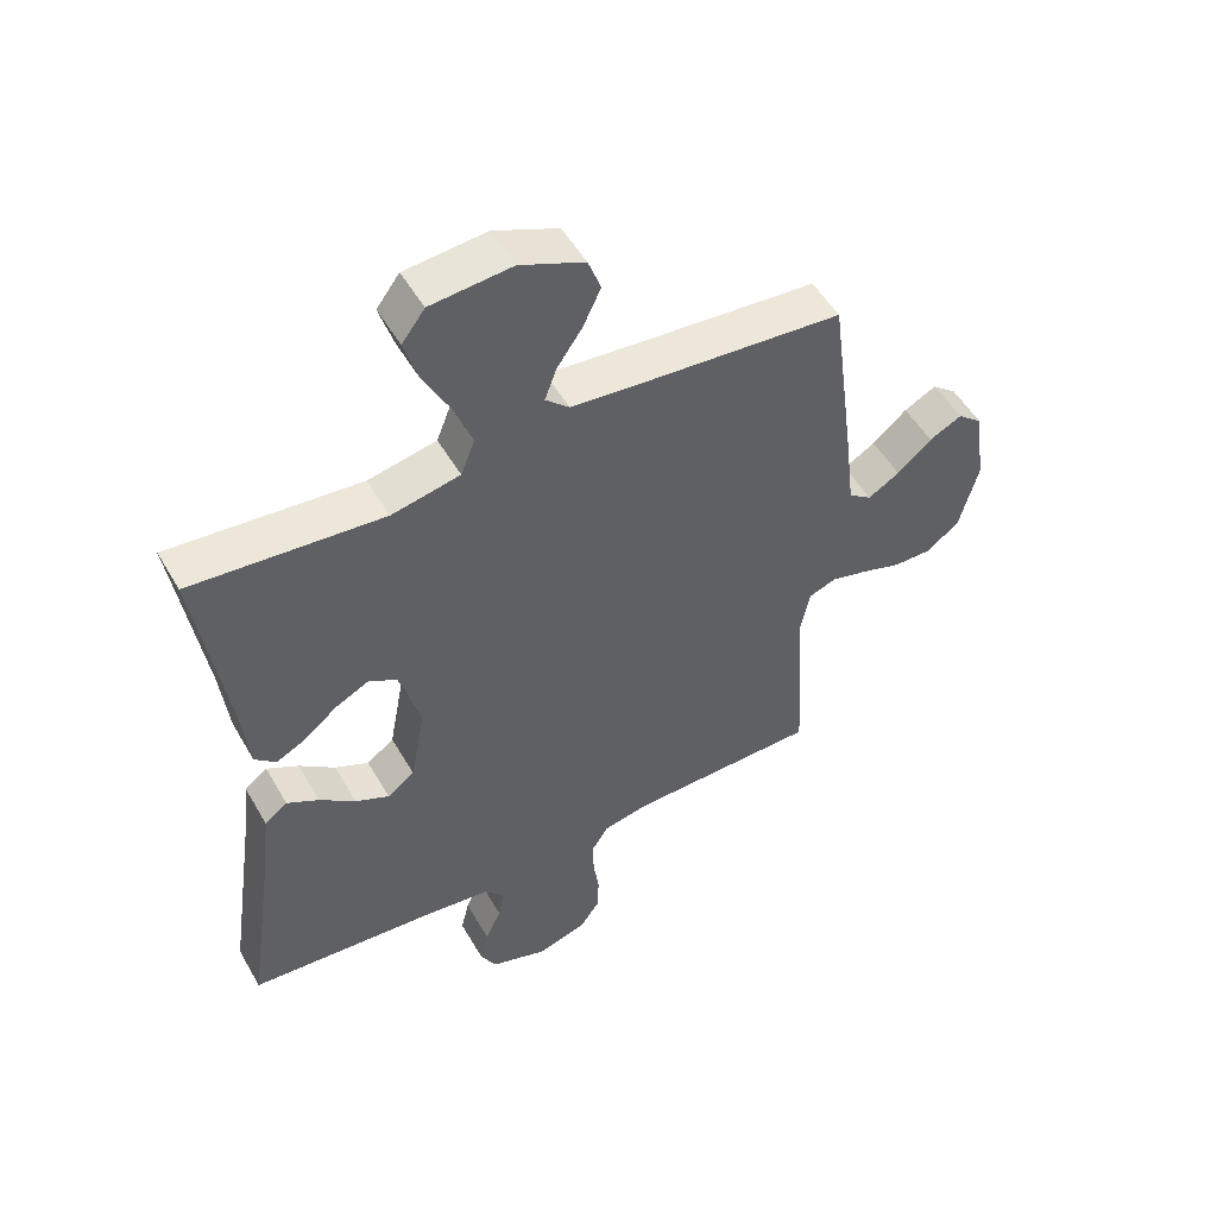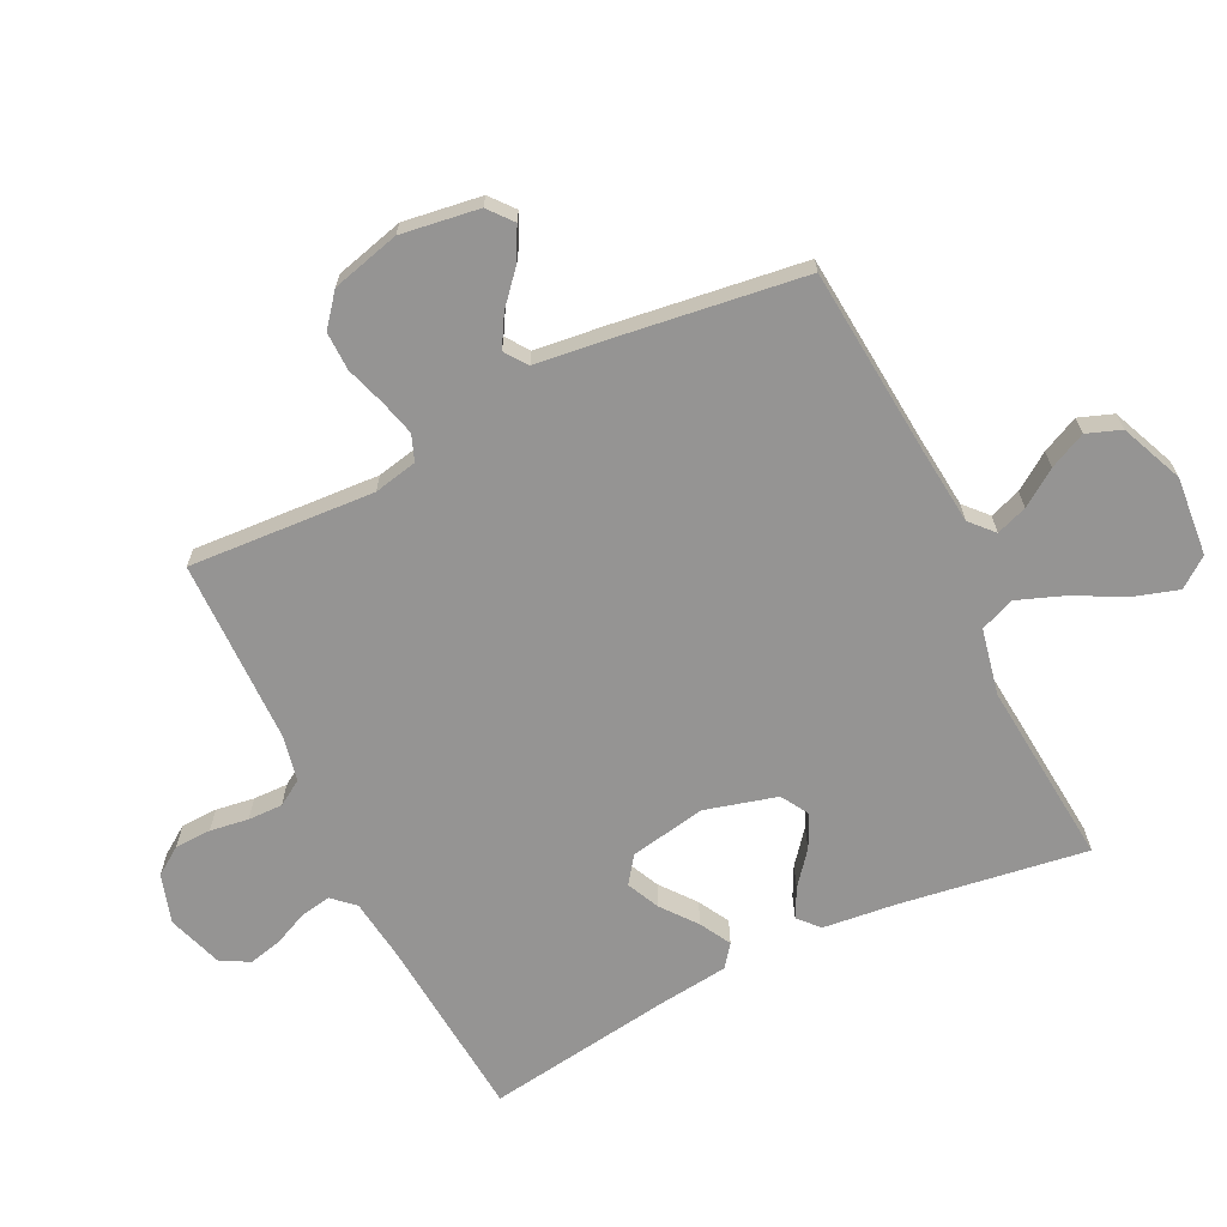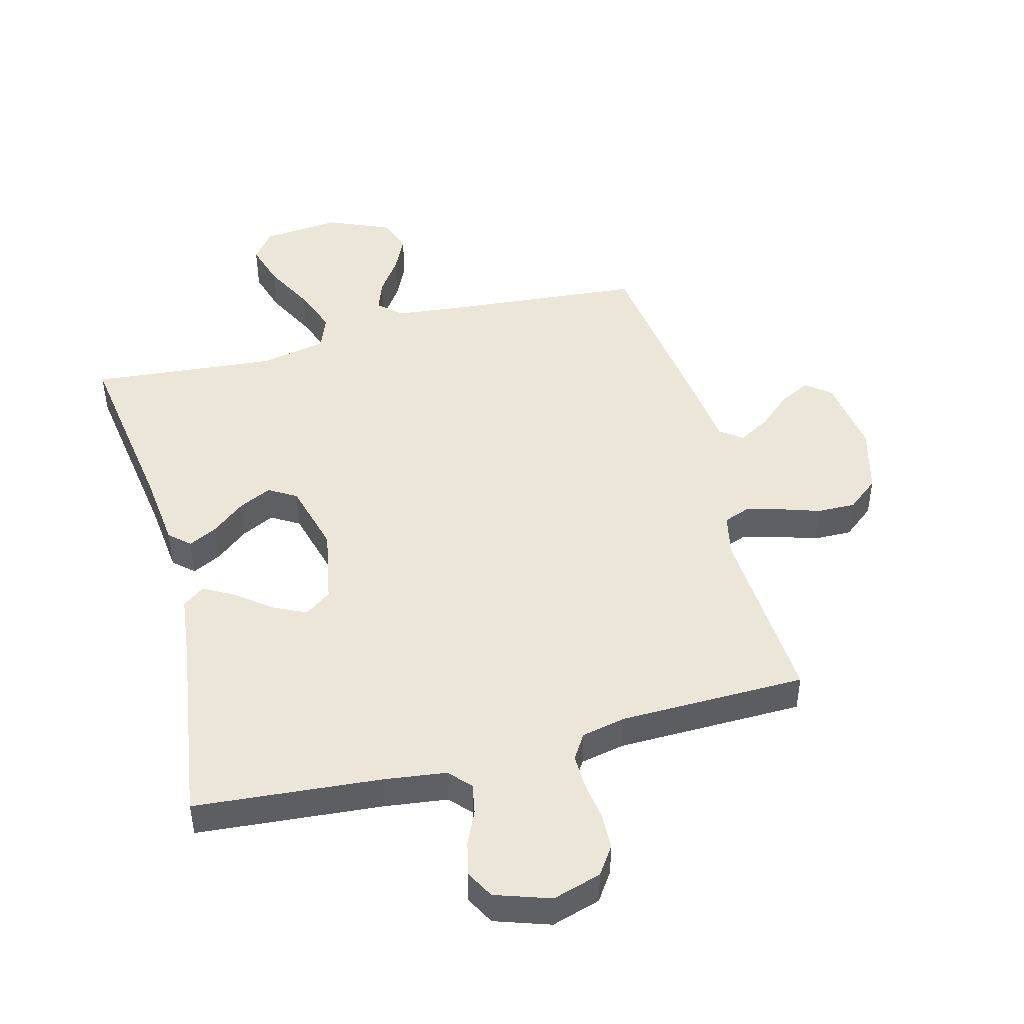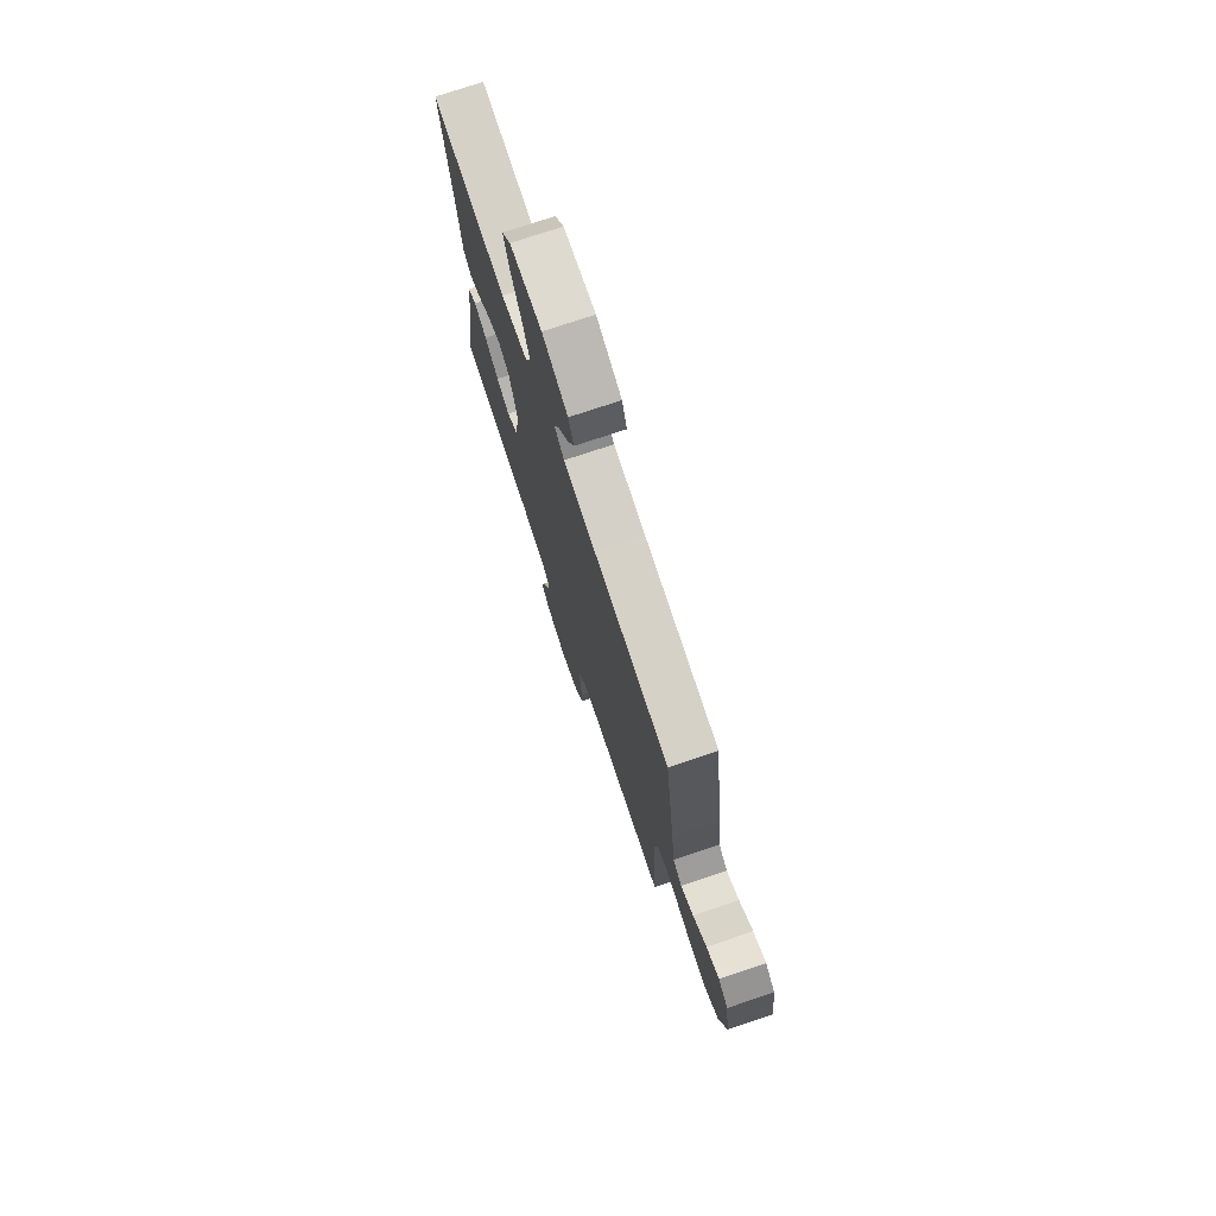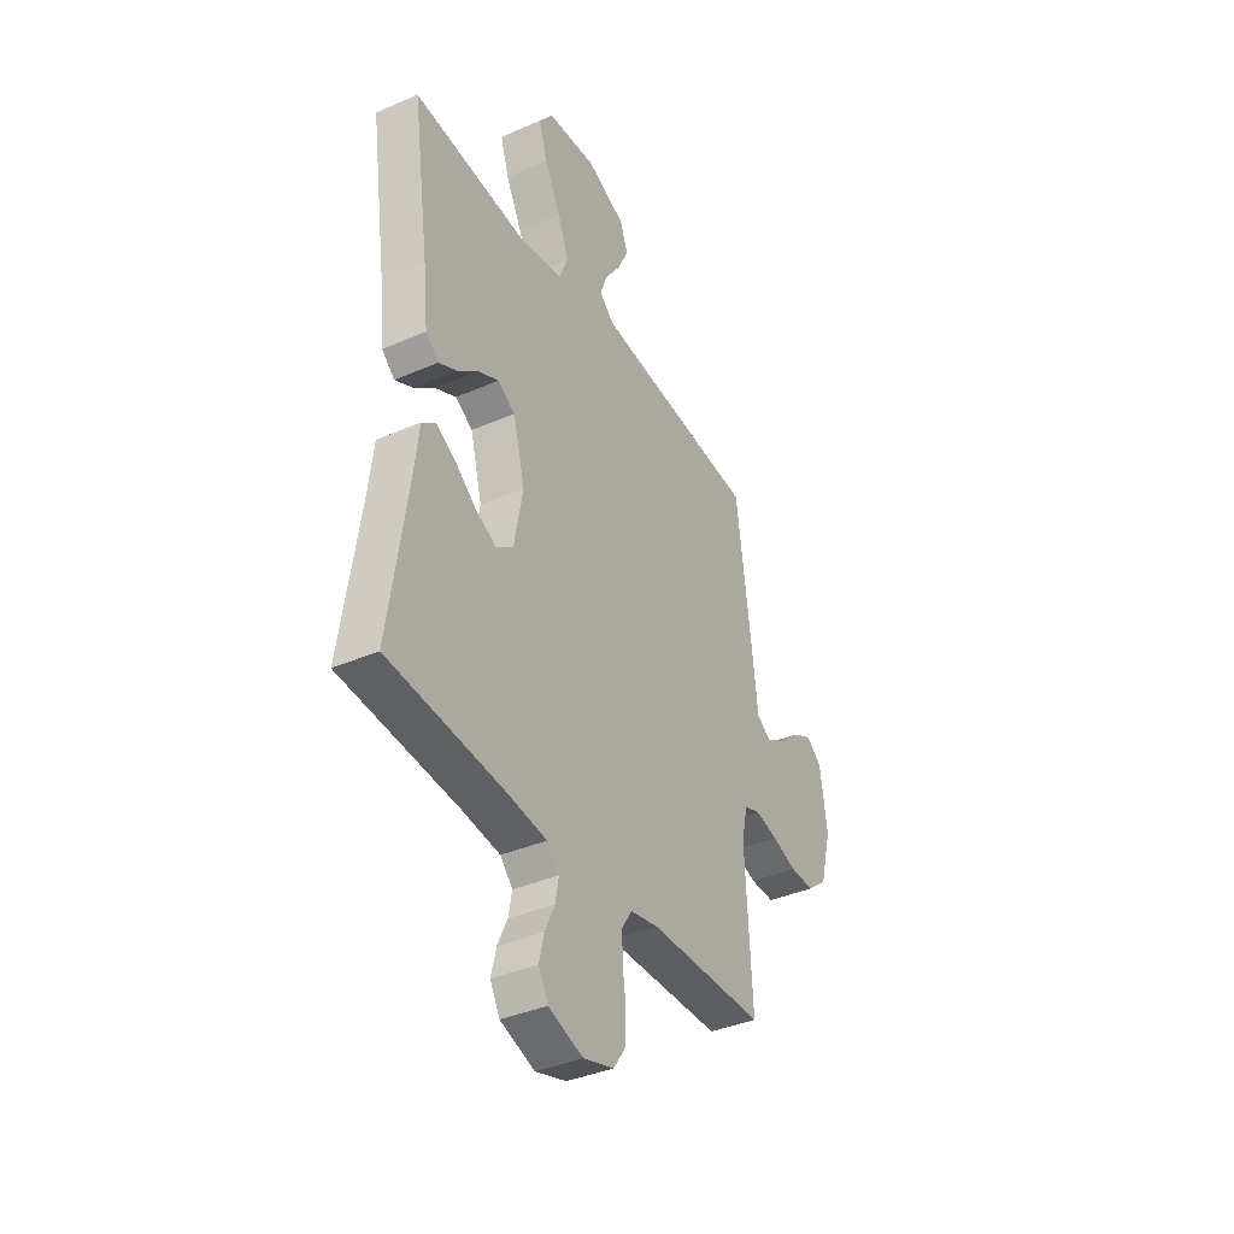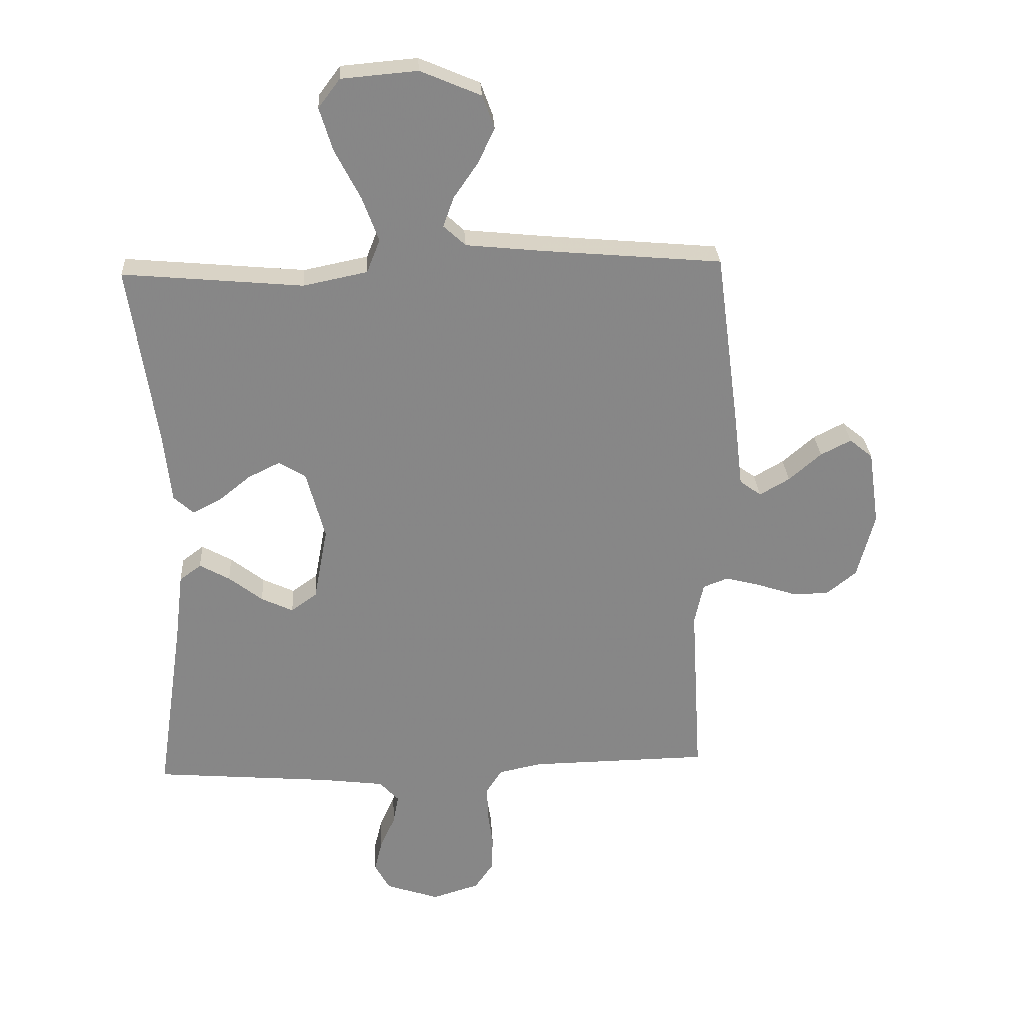
<metadata>
{"format":"obj","ext":"obj","renderer":"f3d","projection":"perspective","resolution":1024,"background":"white","views":[{"elev":51.9,"azim":150.7,"up":"+Z"},{"elev":-67.2,"azim":-64.0,"up":"+Y"},{"elev":46.3,"azim":165.3,"up":"+Y"},{"elev":75.2,"azim":-108.5,"up":"+Z"},{"elev":-38.3,"azim":118.9,"up":"+Z"},{"elev":28.0,"azim":176.7,"up":"+Z"}]}
</metadata>
<code>
v -0.5 0.07 -0.5
v -0.482 0.07 -0.2
v -0.497 0.07 -0.13
v -0.539 0.07 -0.114
v -0.596 0.07 -0.129
v -0.66 0.07 -0.15
v -0.722 0.07 -0.151
v -0.773 0.07 -0.11
v -0.802 0.07 0
v -0.784 0.07 0.126
v -0.745 0.07 0.158
v -0.694 0.07 0.132
v -0.64 0.07 0.085
v -0.59 0.07 0.056
v -0.554 0.07 0.082
v -0.54 0.07 0.2
v -0.5 0.07 0.5
v -0.2 0.07 0.526
v -0.072 0.07 0.539
v -0.035 0.07 0.573
v -0.053 0.07 0.623
v -0.093 0.07 0.681
v -0.121 0.07 0.74
v -0.101 0.07 0.795
v 0 0.07 0.838
v 0.127 0.07 0.827
v 0.163 0.07 0.779
v 0.141 0.07 0.707
v 0.099 0.07 0.626
v 0.071 0.07 0.551
v 0.093 0.07 0.495
v 0.2 0.07 0.473
v 0.5 0.07 0.5
v 0.456 0.07 0.2
v 0.443 0.07 0.08
v 0.41 0.07 0.05
v 0.363 0.07 0.074
v 0.31 0.07 0.117
v 0.257 0.07 0.143
v 0.212 0.07 0.116
v 0.181 0.07 0
v 0.204 0.07 -0.123
v 0.247 0.07 -0.154
v 0.3 0.07 -0.129
v 0.356 0.07 -0.085
v 0.406 0.07 -0.057
v 0.442 0.07 -0.084
v 0.456 0.07 -0.2
v 0.5 0.07 -0.5
v 0.2 0.07 -0.525
v 0.099 0.07 -0.538
v 0.067 0.07 -0.573
v 0.076 0.07 -0.622
v 0.101 0.07 -0.677
v 0.114 0.07 -0.731
v 0.089 0.07 -0.777
v 0 0.07 -0.807
v -0.079 0.07 -0.783
v -0.11 0.07 -0.738
v -0.112 0.07 -0.679
v -0.103 0.07 -0.617
v -0.102 0.07 -0.561
v -0.128 0.07 -0.52
v -0.2 0.07 -0.505
v -0.5 0 -0.5
v -0.482 0 -0.2
v -0.497 0 -0.13
v -0.539 0 -0.114
v -0.596 0 -0.129
v -0.66 0 -0.15
v -0.722 0 -0.151
v -0.773 0 -0.11
v -0.802 0 0
v -0.784 0 0.126
v -0.745 0 0.158
v -0.694 0 0.132
v -0.64 0 0.085
v -0.59 0 0.056
v -0.554 0 0.082
v -0.54 0 0.2
v -0.5 0 0.5
v -0.2 0 0.526
v -0.072 0 0.539
v -0.035 0 0.573
v -0.053 0 0.623
v -0.093 0 0.681
v -0.121 0 0.74
v -0.101 0 0.795
v 0 0 0.838
v 0.127 0 0.827
v 0.163 0 0.779
v 0.141 0 0.707
v 0.099 0 0.626
v 0.071 0 0.551
v 0.093 0 0.495
v 0.2 0 0.473
v 0.5 0 0.5
v 0.456 0 0.2
v 0.443 0 0.08
v 0.41 0 0.05
v 0.363 0 0.074
v 0.31 0 0.117
v 0.257 0 0.143
v 0.212 0 0.116
v 0.181 0 0
v 0.204 0 -0.123
v 0.247 0 -0.154
v 0.3 0 -0.129
v 0.356 0 -0.085
v 0.406 0 -0.057
v 0.442 0 -0.084
v 0.456 0 -0.2
v 0.5 0 -0.5
v 0.2 0 -0.525
v 0.099 0 -0.538
v 0.067 0 -0.573
v 0.076 0 -0.622
v 0.101 0 -0.677
v 0.114 0 -0.731
v 0.089 0 -0.777
v 0 0 -0.807
v -0.079 0 -0.783
v -0.11 0 -0.738
v -0.112 0 -0.679
v -0.103 0 -0.617
v -0.102 0 -0.561
v -0.128 0 -0.52
v -0.2 0 -0.505
f 59 60 61
f 58 59 61
f 57 58 61
f 56 57 61
f 55 56 61
f 54 55 61
f 53 54 61
f 52 53 61 62
f 51 52 62 63
f 48 49 50
f 50 51 63
f 48 50 63
f 47 48 63
f 46 47 63
f 45 46 63
f 44 45 63
f 36 37 38
f 35 36 38
f 34 35 38
f 34 38 39
f 33 34 39
f 32 33 39
f 31 32 39 40
f 27 28 29
f 26 27 29
f 25 26 29
f 24 25 29
f 23 24 29
f 22 23 29
f 21 22 29
f 20 21 29 30
f 31 40 41
f 30 31 41
f 20 30 41
f 19 20 41
f 15 16 17 18
f 11 12 13
f 10 11 13
f 9 10 13
f 8 9 13
f 7 8 13
f 6 7 13
f 5 6 13
f 4 5 13 14
f 3 4 14 15
f 64 1 2
f 64 2 3
f 43 44 63 64
f 64 3 15
f 43 64 15
f 42 43 15
f 19 41 42
f 18 19 42
f 15 18 42
f 125 124 123
f 125 123 122
f 125 122 121
f 125 121 120
f 125 120 119
f 125 119 118
f 125 118 117
f 126 125 117 116
f 127 126 116 115
f 114 113 112
f 127 115 114
f 127 114 112
f 127 112 111
f 127 111 110
f 127 110 109
f 127 109 108
f 102 101 100
f 102 100 99
f 102 99 98
f 103 102 98
f 103 98 97
f 103 97 96
f 104 103 96 95
f 93 92 91
f 93 91 90
f 93 90 89
f 93 89 88
f 93 88 87
f 93 87 86
f 93 86 85
f 94 93 85 84
f 105 104 95
f 105 95 94
f 105 94 84
f 105 84 83
f 82 81 80 79
f 77 76 75
f 77 75 74
f 77 74 73
f 77 73 72
f 77 72 71
f 77 71 70
f 77 70 69
f 78 77 69 68
f 79 78 68 67
f 66 65 128
f 67 66 128
f 128 127 108 107
f 79 67 128
f 79 128 107
f 79 107 106
f 106 105 83
f 106 83 82
f 106 82 79
f 1 65 66 2
f 2 66 67 3
f 3 67 68 4
f 4 68 69 5
f 5 69 70 6
f 6 70 71 7
f 7 71 72 8
f 8 72 73 9
f 9 73 74 10
f 10 74 75 11
f 11 75 76 12
f 12 76 77 13
f 13 77 78 14
f 14 78 79 15
f 15 79 80 16
f 16 80 81 17
f 17 81 82 18
f 18 82 83 19
f 19 83 84 20
f 20 84 85 21
f 21 85 86 22
f 22 86 87 23
f 23 87 88 24
f 24 88 89 25
f 25 89 90 26
f 26 90 91 27
f 27 91 92 28
f 28 92 93 29
f 29 93 94 30
f 30 94 95 31
f 31 95 96 32
f 32 96 97 33
f 33 97 98 34
f 34 98 99 35
f 35 99 100 36
f 36 100 101 37
f 37 101 102 38
f 38 102 103 39
f 39 103 104 40
f 40 104 105 41
f 41 105 106 42
f 42 106 107 43
f 43 107 108 44
f 44 108 109 45
f 45 109 110 46
f 46 110 111 47
f 47 111 112 48
f 48 112 113 49
f 49 113 114 50
f 50 114 115 51
f 51 115 116 52
f 52 116 117 53
f 53 117 118 54
f 54 118 119 55
f 55 119 120 56
f 56 120 121 57
f 57 121 122 58
f 58 122 123 59
f 59 123 124 60
f 60 124 125 61
f 61 125 126 62
f 62 126 127 63
f 63 127 128 64
f 64 128 65 1

</code>
